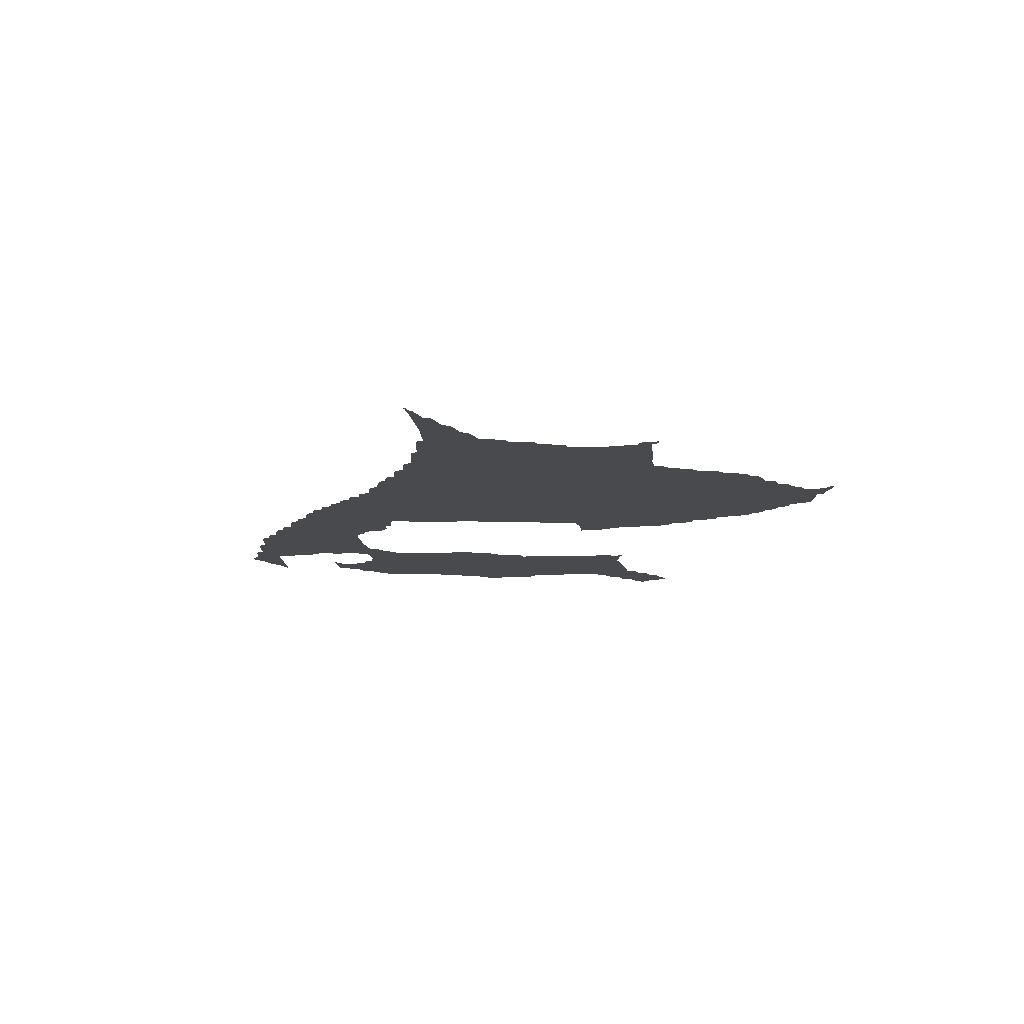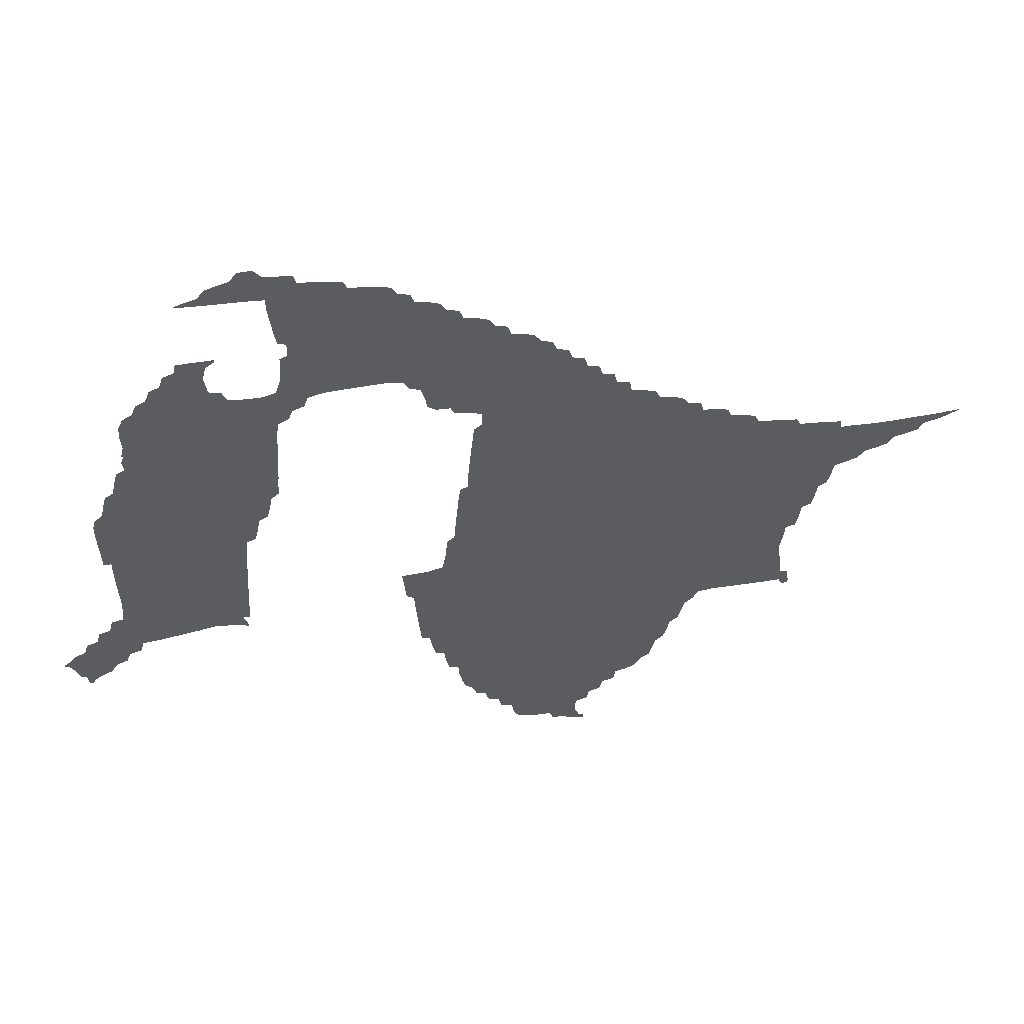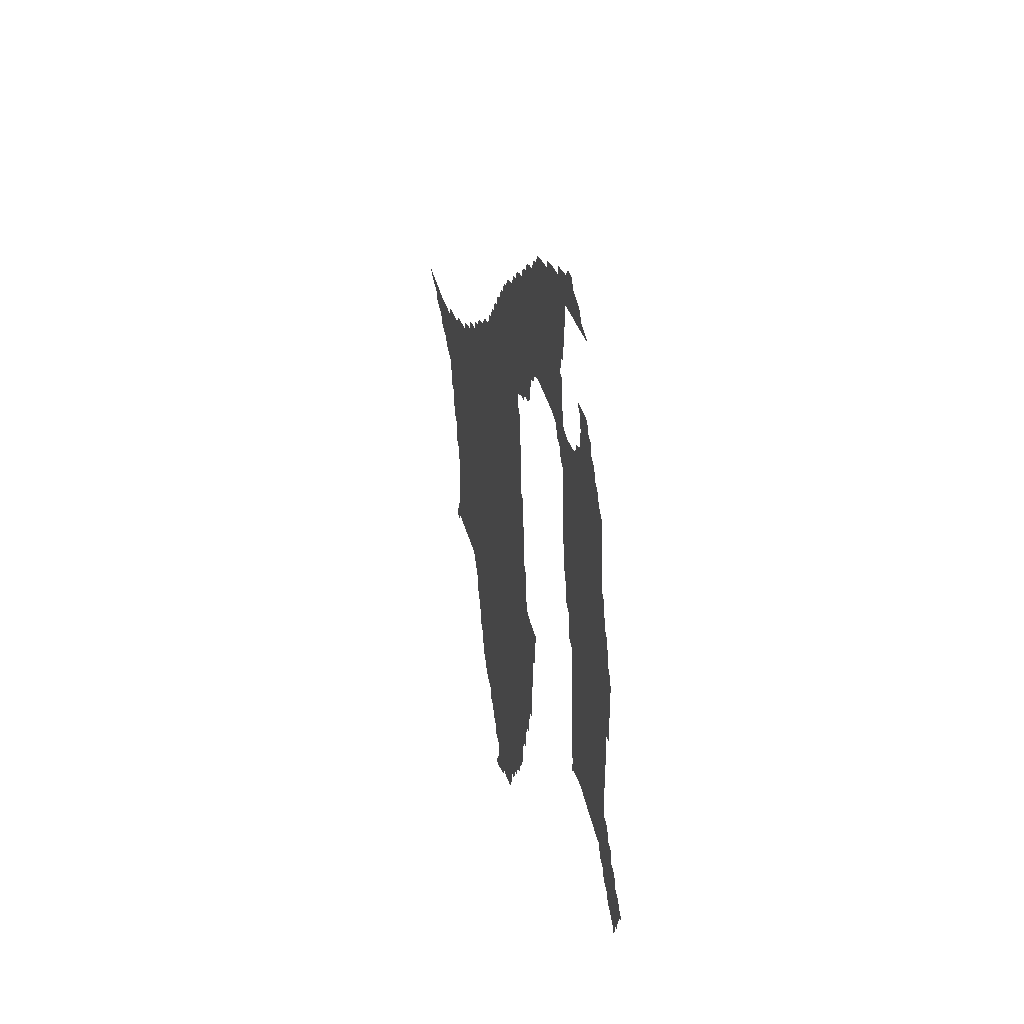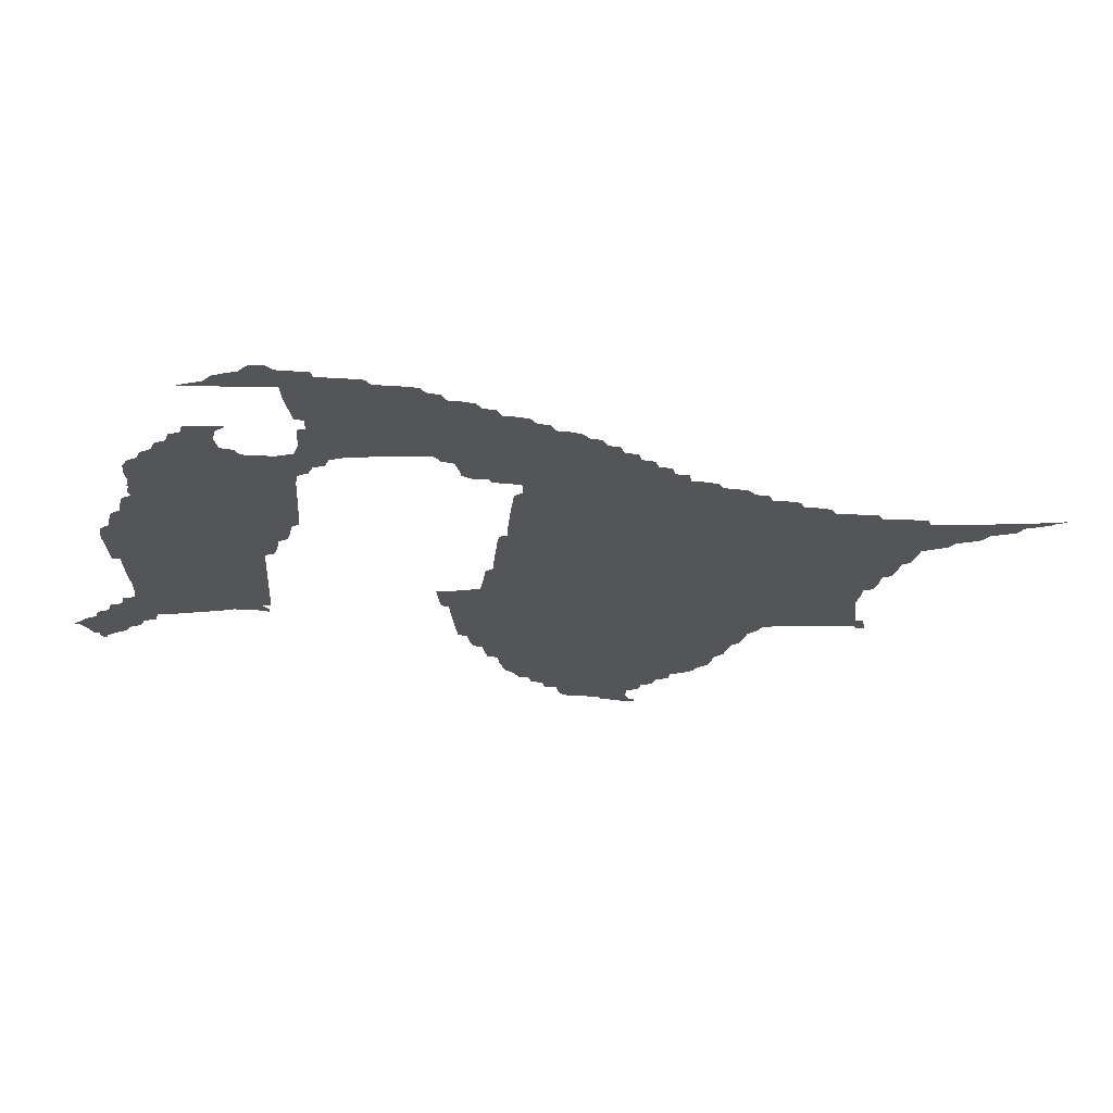
<metadata>
{"format":"obj","ext":"obj","renderer":"f3d","projection":"perspective","resolution":1024,"background":"white","views":[{"elev":-13.0,"azim":-82.6,"up":"+Z"},{"elev":50.1,"azim":168.0,"up":"+Y"},{"elev":32.4,"azim":78.3,"up":"+Y"},{"elev":65.9,"azim":178.4,"up":"+Y"}]}
</metadata>
<code>
o myCurve
v 114.1 4.588 -0
v 114.1 4.579 -0
v 114.1 4.587 -0
v 114.1 4.588 -0
v 114.1 4.588 -0
v 114.1 4.585 -0
v 114.1 4.583 -0
v 114.1 4.587 -0
v 114.1 4.583 -0
v 114.1 4.587 -0
v 114.1 4.587 -0
v 114.1 4.574 -0
v 114.1 4.586 -0
v 114.2 4.559 -0
v 114.2 4.57 -0
v 114.1 4.586 -0
v 114.2 4.555 -0
v 114.2 4.539 -0
v 114.2 4.551 -0
v 114.2 4.586 -0
v 114.2 4.535 -0
v 114.2 4.55 -0
v 114.2 4.52 -0
v 114.2 4.531 -0
v 114.2 4.587 -0
v 114.5 4.153 -0
v 114.5 4.12 -0
v 114.5 4.132 -0
v 114.6 4.113 -0
v 114.6 4.168 -0
v 114.3 4.475 -0
v 114.3 4.435 -0
v 114.3 4.451 -0
v 114.3 4.47 -0
v 114.3 4.26 -0
v 114.3 4.269 -0
v 114.3 4.287 -0
v 114.3 4.393 -0
v 114.3 4.411 -0
v 114.3 4.43 -0
v 114.3 4.26 -0
v 114.3 4.27 -0
v 114.3 4.29 -0
v 114.3 4.309 -0
v 114.3 4.35 -0
v 114.3 4.371 -0
v 114.3 4.39 -0
v 114.3 4.431 -0
v 114.3 4.271 -0
v 114.3 4.329 -0
v 114.4 4.485 -0
v 114.4 4.272 -0
v 114.4 4.386 -0
v 114.4 4.273 -0
v 114.4 4.274 -0
v 114.4 4.275 -0
v 114.4 4.32 -0
v 114.4 4.455 -0
v 114.5 4.26 -0
v 114.5 4.274 -0
v 114.5 4.22 -0
v 114.5 4.233 -0
v 114.5 4.251 -0
v 114.5 4.282 -0
v 114.5 4.36 -0
v 114.5 4.444 -0
v 114.5 4.193 -0
v 114.5 4.211 -0
v 114.5 4.171 -0
v 114.5 4.207 -0
v 114.6 4.455 -0
v 114.3 4.516 -0
v 114.3 4.589 -0
v 114.3 4.492 -0
v 114.3 4.51 -0
v 114.3 4.59 -0
v 114.3 4.602 -0
v 114.3 4.608 -0
v 114.3 4.605 -0
v 114.3 4.61 -0
v 114.3 4.62 -0
v 114.4 4.56 -0
v 114.4 4.626 -0
v 114.4 4.623 -0
v 114.5 4.617 -0
v 114.4 4.63 -0
v 114.4 4.641 -0
v 114.4 4.646 -0
v 114.5 4.535 -0
v 114.4 4.65 -0
v 114.4 4.662 -0
v 114.5 4.667 -0
v 114.5 4.67 -0
v 114.5 4.683 -0
v 114.5 4.688 -0
v 114.5 4.704 -0
v 114.6 4.58 -0
v 114.5 4.709 -0
v 114.5 4.721 -0
v 114.5 4.71 -0
v 114.6 4.727 -0
v 114.6 4.094 -0
v 114.6 4.11 -0
v 114.6 4.074 -0
v 114.6 4.09 -0
v 114.6 4.005 -0
v 114.6 4.014 -0
v 114.6 4.055 -0
v 114.6 4.07 -0
v 114.7 4.09 -0
v 114.6 4.006 -0
v 114.6 4.015 -0
v 114.6 4.008 -0
v 114.6 4.029 -0
v 114.6 4.05 -0
v 114.6 4.015 -0
v 114.7 4.019 -0
v 114.7 4.03 -0
v 114.7 4.178 -0
v 114.7 4.032 -0
v 114.7 4.035 -0
v 114.7 4.04 -0
v 114.7 4.052 -0
v 114.7 4.07 -0
v 114.7 4.09 -0
v 114.7 4.073 -0
v 114.8 4.185 -0
v 114.8 4.095 -0
v 114.8 4.11 -0
v 114.8 4.116 -0
v 114.8 4.131 -0
v 114.8 4.14 -0
v 114.8 4.153 -0
v 114.6 4.237 -0
v 114.6 4.32 -0
v 114.6 4.39 -0
v 114.6 4.302 -0
v 114.7 4.45 -0
v 114.7 4.246 -0
v 114.7 4.487 -0
v 114.8 4.282 -0
v 114.7 4.39 -0
v 114.8 4.171 -0
v 114.8 4.363 -0
v 114.8 4.423 -0
v 114.8 4.19 -0
v 114.8 4.193 -0
v 114.8 4.211 -0
v 114.8 4.23 -0
v 114.8 4.27 -0
v 114.9 4.291 -0
v 114.8 4.428 -0
v 114.8 4.449 -0
v 114.8 4.468 -0
v 114.8 4.233 -0
v 114.8 4.251 -0
v 114.9 4.423 -0
v 114.8 4.423 -0
v 114.9 4.274 -0
v 114.9 4.311 -0
v 114.9 4.33 -0
v 114.9 4.35 -0
v 114.9 4.37 -0
v 114.6 4.518 -0
v 114.6 4.628 -0
v 114.6 4.695 -0
v 114.6 4.73 -0
v 114.6 4.746 -0
v 114.6 4.75 -0
v 114.7 4.575 -0
v 114.7 4.685 -0
v 114.6 4.766 -0
v 114.6 4.77 -0
v 114.6 4.785 -0
v 114.7 4.777 -0
v 114.6 4.79 -0
v 114.7 4.54 -0
v 114.7 4.6 0
v 114.7 4.68 0
v 114.7 4.745 -0
v 114.8 4.595 -0
v 114.8 4.649 -0
v 114.8 4.68 -0
v 114.8 4.71 -0
v 114.8 4.808 -0
v 114.8 4.702 -0
v 114.8 4.73 -0
v 114.8 4.51 -0
v 114.8 4.55 -0
v 114.8 4.59 -0
v 114.8 4.61 -0
v 114.8 4.629 -0
v 114.8 4.669 -0
v 114.8 4.688 -0
v 114.8 4.737 -0
v 114.8 4.75 -0
v 114.8 4.49 -0
v 114.8 4.53 -0
v 114.8 4.569 -0
v 114.8 4.587 -0
v 114.8 4.739 -0
v 114.8 4.482 -0
v 114.8 4.752 -0
v 114.8 4.77 -0
v 114.8 4.792 -0
v 114.8 4.76 -0
v 114.8 4.772 -0
v 114.9 4.799 -0
v 114.6 4.804 -0
v 114.7 4.81 -0
v 114.7 4.824 -0
v 114.7 4.829 -0
v 114.7 4.843 -0
v 114.7 4.81 -0
v 114.7 4.848 -0
v 114.7 4.87 -0
v 114.7 4.86 -0
v 114.7 4.865 -0
v 114.7 4.883 -0
v 114.8 4.889 -0
v 114.8 4.877 -0
v 114.8 4.9 -0
v 114.8 4.906 -0
v 114.8 4.91 -0
v 114.8 4.923 -0
v 114.8 4.929 -0
v 114.8 4.94 -0
v 114.8 4.946 -0
v 114.9 4.933 -0
v 114.9 4.95 -0
v 114.9 4.963 -0
v 114.9 4.811 -0
v 114.9 4.969 -0
v 114.9 4.98 -0
v 114.9 4.377 -0
v 114.9 4.392 -0
v 114.9 4.411 -0
v 114.9 4.423 -0
v 115.1 4.39 -0
v 115.1 4.411 -0
v 115.1 4.431 -0
v 115.1 4.45 -0
v 115.1 4.47 -0
v 115.1 4.37 -0
v 115.1 4.378 -0
v 115.1 4.37 -0
v 115.1 4.373 -0
v 115.1 4.378 -0
v 115.1 4.375 -0
v 115.1 4.39 -0
v 115.1 4.378 -0
v 115.2 4.453 -0
v 115.1 4.38 -0
v 115.1 4.38 -0
v 115.1 4.38 -0
v 115.2 4.38 -0
v 115.1 4.381 -0
v 115.1 4.4 -0
v 115.1 4.381 -0
v 115.2 4.377 -0
v 115.2 4.375 -0
v 115 4.796 -0
v 115 4.777 -0
v 115 4.791 -0
v 115 4.638 -0
v 115 4.651 -0
v 115 4.67 -0
v 115 4.69 -0
v 115 4.71 -0
v 115 4.731 -0
v 115 4.75 -0
v 115 4.771 -0
v 115.1 4.596 -0
v 115.1 4.611 -0
v 115.1 4.63 -0
v 115.1 4.652 -0
v 115.1 4.554 -0
v 115.1 4.571 -0
v 115.1 4.59 -0
v 115.1 4.72 -0
v 115.1 4.795 -0
v 115.1 4.49 -0
v 115.1 4.51 -0
v 115.1 4.531 -0
v 115.1 4.55 -0
v 115.1 4.52 -0
v 115.1 4.681 -0
v 115.2 4.73 -0
v 115.1 4.848 -0
v 115.2 4.607 -0
v 115.2 4.537 -0
v 114.9 4.815 -0
v 114.9 4.871 -0
v 114.9 4.984 -0
v 114.9 4.815 -0
v 114.9 4.988 -0
v 114.9 4.815 -0
v 114.9 4.99 -0
v 114.9 4.815 -0
v 114.9 5.001 -0
v 115 5.005 -0
v 115 4.815 -0
v 115 4.91 -0
v 115 4.975 -0
v 115 5.009 -0
v 115 4.81 -0
v 115 4.99 -0
v 115 5.01 -0
v 115 5.022 -0
v 115 4.887 -0
v 115 4.89 -0
v 115 4.931 -0
v 115 4.971 -0
v 115 5.026 -0
v 115 4.828 -0
v 115 4.849 -0
v 115 4.868 -0
v 115 4.914 -0
v 115 4.951 -0
v 115 5.029 -0
v 115 5.04 -0
v 115 4.824 -0
v 115 4.992 -0
v 115.1 5.041 -0
v 115.1 4.826 -0
v 115.1 4.994 -0
v 115.1 5.029 -0
v 115.1 5.04 -0
v 115.1 4.83 -0
v 115.1 4.842 -0
v 115.1 4.898 -0
v 115.1 4.902 -0
v 115.1 4.995 -0
v 115.1 5.024 -0
v 115.1 4.872 -0
v 115.1 4.891 -0
v 115.1 4.903 -0
v 115.1 4.996 -0
v 115.1 5.009 -0
v 115.1 5.02 -0
v 115.1 4.903 -0
v 115.1 4.998 -0
v 115.1 5.004 -0
v 115.2 4.87 -0
v 115.1 4.89 -0
v 115.1 4.903 -0
v 115.1 5 -0
v 115.2 4.885 -0
v 115.2 4.842 -0
v 115.2 4.849 -0
v 115.2 4.864 -0
v 115.2 4.373 -0
v 115.2 4.371 -0
v 115.3 4.355 -0
v 115.2 4.37 -0
v 115.3 4.47 -0
v 115.3 4.337 -0
v 115.3 4.35 -0
v 115.3 4.397 -0
v 115.3 4.43 -0
v 115.3 4.449 -0
v 115.3 4.319 -0
v 115.3 4.331 -0
v 115.3 4.406 -0
v 115.3 4.41 -0
v 115.3 4.427 -0
v 115.3 4.313 -0
v 115.3 4.39 -0
v 115.3 4.299 -0
v 115.3 4.299 -0
v 115.3 4.305 -0
v 115.3 4.306 -0
v 115.3 4.315 -0
v 115.3 4.332 -0
v 115.3 4.37 -0
v 115.3 4.385 -0
v 115.3 4.316 -0
v 115.4 4.345 -0
v 115.4 4.354 -0
v 115.3 4.364 -0
v 115.4 4.346 -0
v 115.4 4.35 -0
v 115.2 4.689 -0
v 115.2 4.77 -0
v 115.2 4.829 -0
v 115.2 4.709 -0
v 115.2 4.751 -0
v 115.2 4.754 -0
v 115.2 4.755 -0
v 115.2 4.758 -0
v 115.2 4.744 -0
v 115.2 4.79 -0
v 115.3 4.53 -0
v 115.3 4.55 -0
v 115.3 4.668 -0
v 115.2 4.724 -0
v 115.3 4.49 -0
v 115.3 4.51 -0
v 115.3 4.575 -0
v 115.3 4.649 -0
v 115.3 4.682 -0
v 115.3 4.55 -0
v 115.3 4.59 -0
v 115.3 4.611 -0
v 115.3 4.628 -0
v 115.3 4.64 -0
v 115.2 4.808 -0
v 115.2 4.821 -0
v 114.1 4.588 0
v 114.5 4.14 -0
v 114.5 4.18 -0
v 114.5 4.5 -0
v 114.5 4.7 0
v 115.1 4.64 -0
v 115.2 4.75 0
f 1 4 3
f 5 3 4
f 5 7 6
f 10 7 8
f 11 9 10
f 11 12 2
f 16 12 13
f 17 14 15
f 20 15 16
f 22 18 19
f 25 22 20
f 30 27 28
f 30 28 410
f 40 32 33
f 36 41 35
f 37 42 36
f 48 38 39
f 48 40 34
f 43 49 42
f 44 50 43
f 50 52 49
f 50 54 52
f 53 47 48
f 57 55 53
f 58 53 51
f 64 59 60
f 64 60 57
f 65 57 53
f 66 53 58
f 61 62 63
f 70 67 68
f 70 69 411
f 71 65 66
f 30 410 69
f 72 23 24
f 76 24 22
f 76 22 25
f 34 31 74
f 34 74 75
f 77 79 76
f 51 48 34
f 82 34 78
f 80 82 78
f 81 83 80
f 85 82 83
f 87 85 86
f 89 51 82
f 91 85 90
f 94 95 93
f 412 66 89
f 97 89 85
f 99 100 98
f 105 102 103
f 110 104 105
f 110 105 30
f 107 111 106
f 112 113 111
f 110 108 109
f 117 112 114
f 110 114 115
f 110 118 117
f 119 110 30
f 110 120 118
f 110 121 120
f 125 110 119
f 110 123 122
f 125 126 124
f 127 131 129
f 127 132 131
f 134 70 64
f 135 64 65
f 137 134 135
f 139 30 134
f 139 134 137
f 142 139 137
f 142 137 136
f 142 136 138
f 127 125 119
f 127 119 139
f 144 141 142
f 145 142 140
f 143 133 127
f 127 146 143
f 127 147 146
f 150 127 141
f 150 155 149
f 158 145 152
f 151 159 150
f 144 160 151
f 164 412 97
f 165 97 95
f 166 95 100
f 101 166 100
f 168 169 167
f 170 164 97
f 171 165 166
f 172 166 169
f 173 175 172
f 174 175 173
f 140 138 164
f 177 140 170
f 179 170 171
f 180 171 175
f 181 177 178
f 182 178 179
f 185 180 214
f 187 184 180
f 195 187 180
f 188 140 177
f 189 177 181
f 192 181 182
f 193 182 183
f 194 183 186
f 197 145 188
f 200 189 190
f 196 201 195
f 202 145 197
f 205 196 185
f 204 206 203
f 205 207 204
f 209 175 176
f 214 175 210
f 212 214 210
f 213 214 212
f 215 216 214
f 218 216 217
f 221 216 219
f 220 221 219
f 223 221 222
f 225 226 224
f 221 205 185
f 229 221 227
f 228 229 227
f 221 232 205
f 231 233 230
f 144 235 163
f 157 236 144
f 245 246 244
f 252 240 241
f 251 249 250
f 252 250 240
f 258 253 255
f 258 259 257
f 258 254 259
f 252 258 251
f 258 260 256
f 276 265 266
f 269 267 268
f 280 269 270
f 280 270 271
f 279 273 274
f 276 274 275
f 280 267 269
f 281 280 272
f 279 277 278
f 286 243 282
f 286 282 283
f 286 283 284
f 286 284 285
f 414 279 276
f 287 276 280
f 288 280 281
f 290 286 279
f 291 286 290
f 221 292 232
f 234 294 233
f 298 229 294
f 296 298 294
f 304 293 298
f 304 298 300
f 301 304 300
f 305 307 304
f 264 262 306
f 313 303 304
f 309 307 308
f 315 264 293
f 317 293 310
f 312 318 303
f 314 320 307
f 322 272 315
f 320 323 307
f 322 281 272
f 327 326 320
f 328 320 324
f 334 326 327
f 329 289 281
f 330 289 329
f 337 331 332
f 339 333 334
f 341 335 336
f 337 341 336
f 343 338 339
f 345 289 341
f 343 347 342
f 348 344 345
f 351 289 344
f 359 261 260
f 359 260 252
f 355 353 359
f 359 354 355
f 363 357 358
f 363 358 359
f 366 359 360
f 367 362 363
f 368 363 364
f 371 370 369
f 375 367 363
f 376 363 368
f 374 377 373
f 378 374 375
f 382 378 379
f 394 291 290
f 383 290 287
f 385 288 289
f 386 383 288
f 415 288 387
f 384 389 388
f 393 252 291
f 395 394 383
f 396 386 288
f 393 397 252
f 400 394 395
f 401 395 383
f 399 402 394
f 406 394 400
f 385 289 349
f 5 6 3
f 11 2 9
f 116 113 112
f 249 247 248
f 250 248 245
f 250 249 248
f 374 373 371
f 379 378 375
f 387 288 384
f 5 8 7
f 10 9 7
f 11 13 12
f 16 15 12
f 20 17 15
f 20 19 17
f 22 21 18
f 20 22 19
f 22 24 21
f 30 29 27
f 34 40 33
f 36 42 41
f 37 43 42
f 48 47 38
f 40 48 39
f 43 50 49
f 45 53 50
f 46 53 45
f 47 53 46
f 55 54 50
f 53 55 50
f 51 53 48
f 55 57 56
f 57 60 56
f 64 63 59
f 65 64 57
f 66 65 53
f 64 61 63
f 70 411 67
f 61 70 68
f 69 410 26
f 64 70 61
f 412 71 66
f 70 30 69
f 76 72 24
f 25 73 76
f 76 75 72
f 76 34 75
f 76 79 78
f 78 34 76
f 82 51 34
f 80 83 82
f 81 84 83
f 83 86 85
f 87 88 85
f 89 58 51
f 85 89 82
f 88 90 85
f 91 92 85
f 92 93 85
f 89 66 58
f 93 95 85
f 413 96 95
f 97 412 89
f 95 97 85
f 96 98 95
f 98 100 95
f 99 101 100
f 30 103 29
f 30 105 103
f 110 109 104
f 107 112 111
f 110 115 108
f 117 116 112
f 110 117 114
f 110 122 121
f 110 124 123
f 110 125 124
f 125 129 128
f 127 129 125
f 129 131 130
f 127 133 132
f 134 30 70
f 135 134 64
f 136 135 65
f 71 136 65
f 136 137 135
f 138 136 71
f 139 119 30
f 142 141 139
f 140 142 138
f 141 127 139
f 145 144 142
f 127 148 147
f 127 149 148
f 127 150 149
f 151 150 141
f 144 151 141
f 153 152 145
f 154 153 145
f 150 156 155
f 157 144 145
f 158 157 145
f 144 161 160
f 144 162 161
f 144 163 162
f 164 71 412
f 166 165 95
f 101 167 166
f 167 169 166
f 164 138 71
f 165 170 97
f 172 171 166
f 175 171 172
f 174 176 175
f 170 140 164
f 171 170 165
f 178 177 170
f 179 178 170
f 180 179 171
f 214 180 175
f 182 181 178
f 183 182 179
f 184 183 179
f 180 184 179
f 185 195 180
f 184 186 183
f 188 145 140
f 189 188 177
f 190 189 181
f 191 190 181
f 192 191 181
f 194 193 183
f 189 198 188
f 200 199 189
f 185 196 195
f 202 154 145
f 196 204 203
f 205 204 196
f 204 207 206
f 209 210 175
f 211 212 210
f 213 215 214
f 215 217 216
f 216 185 214
f 220 222 221
f 221 185 216
f 223 224 221
f 224 226 221
f 226 227 221
f 228 230 229
f 205 232 208
f 230 233 229
f 144 236 235
f 157 237 236
f 157 238 237
f 245 247 246
f 245 248 247
f 240 250 239
f 242 252 241
f 252 251 250
f 258 255 251
f 258 257 253
f 258 256 254
f 252 260 258
f 276 275 265
f 267 276 266
f 272 280 271
f 276 279 274
f 280 276 267
f 279 285 277
f 286 242 243
f 279 286 285
f 414 290 279
f 287 414 276
f 288 287 280
f 289 288 281
f 286 252 242
f 291 252 286
f 287 290 414
f 221 295 292
f 293 295 221
f 229 293 221
f 233 294 229
f 293 297 295
f 298 293 229
f 293 299 297
f 293 302 299
f 304 303 293
f 301 305 304
f 293 306 302
f 305 308 307
f 293 264 306
f 311 310 293
f 303 311 293
f 313 312 303
f 307 313 304
f 309 314 307
f 272 263 264
f 315 272 264
f 316 315 293
f 317 316 293
f 313 319 312
f 320 326 323
f 321 324 320
f 322 325 281
f 328 327 320
f 325 329 281
f 326 334 333
f 337 336 331
f 339 338 333
f 340 339 334
f 341 289 335
f 343 342 338
f 345 344 289
f 346 345 341
f 350 349 289
f 351 350 289
f 359 352 261
f 359 353 352
f 356 359 252
f 359 358 354
f 361 360 359
f 356 361 359
f 364 363 359
f 365 364 359
f 366 365 359
f 371 372 370
f 371 373 372
f 367 374 371
f 375 374 367
f 376 375 363
f 380 379 375
f 382 381 378
f 383 394 290
f 288 383 287
f 385 384 288
f 388 387 384
f 415 391 288
f 384 390 389
f 385 392 384
f 394 393 291
f 252 397 356
f 393 398 397
f 394 403 399
f 394 404 403
f 405 404 394
f 406 405 394
f 407 392 385
f 408 407 385
l 409 1

</code>
